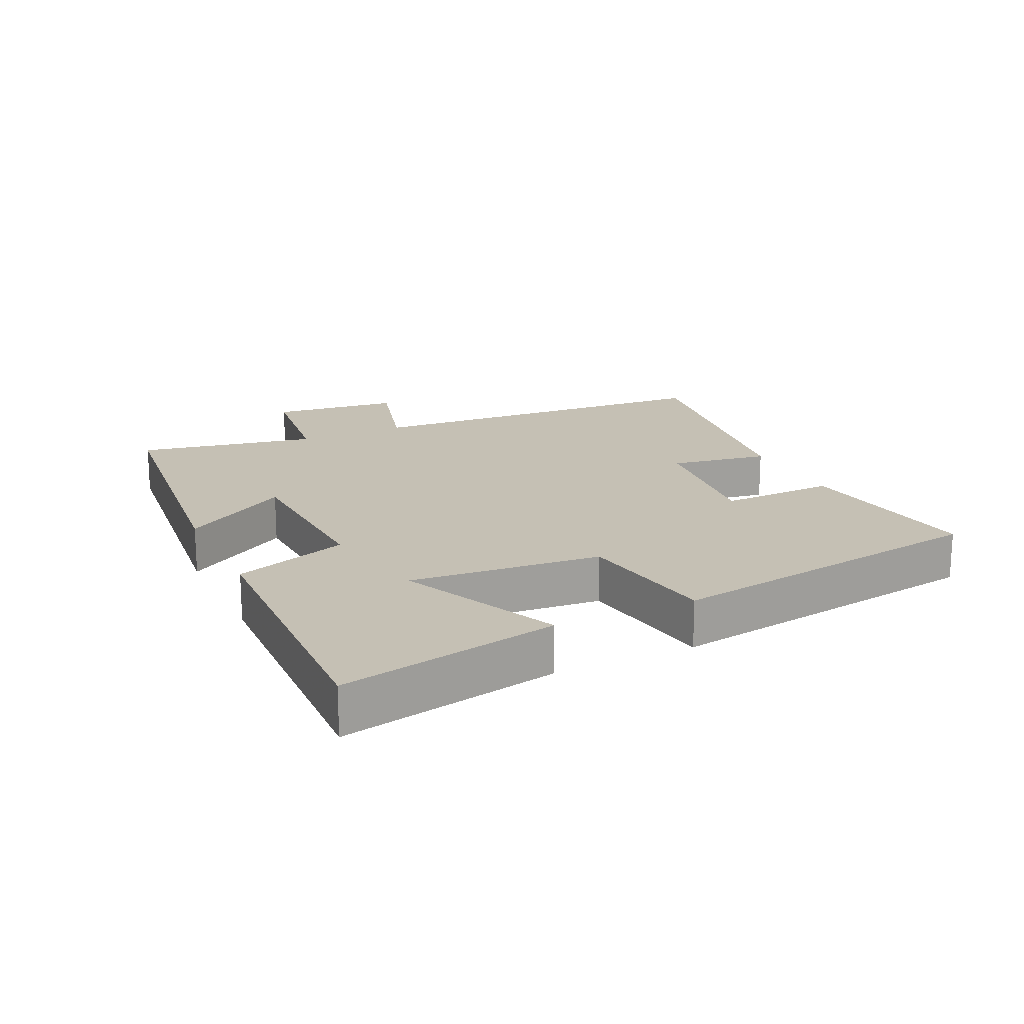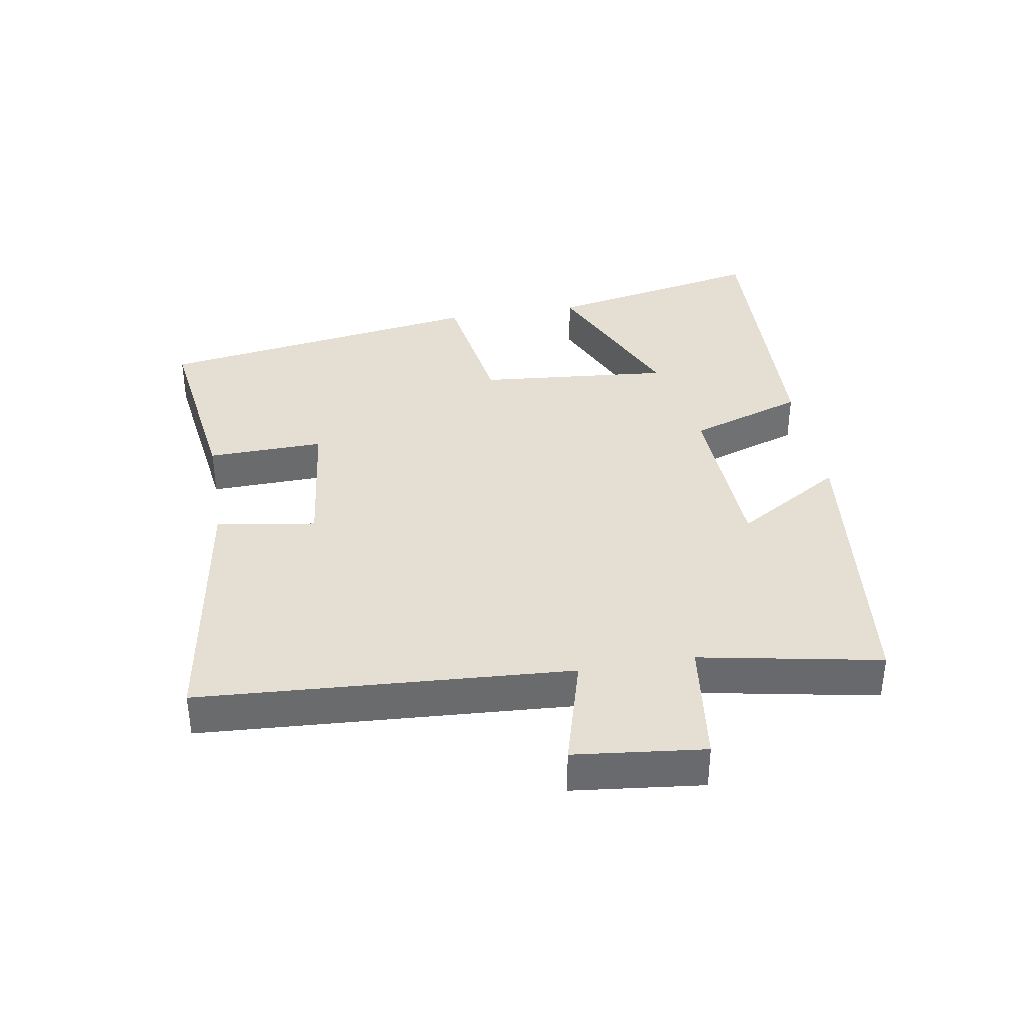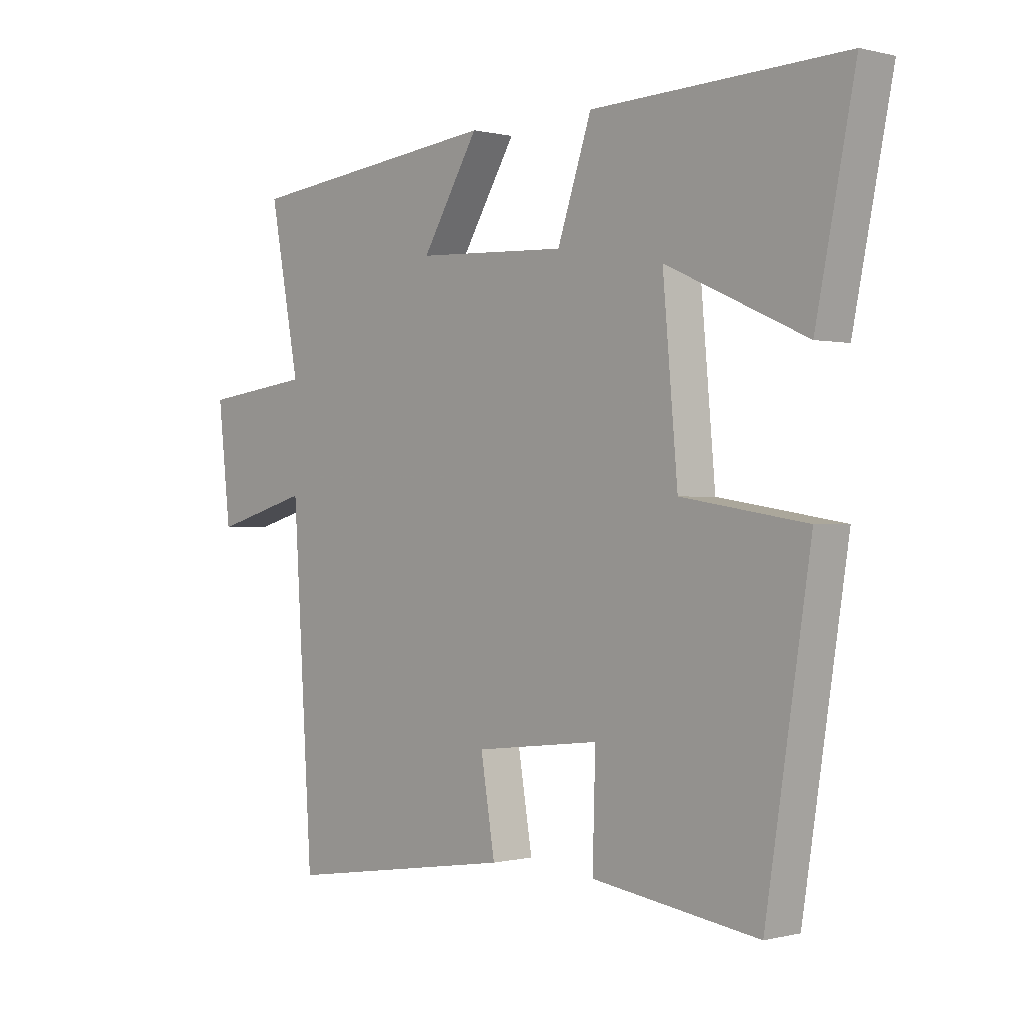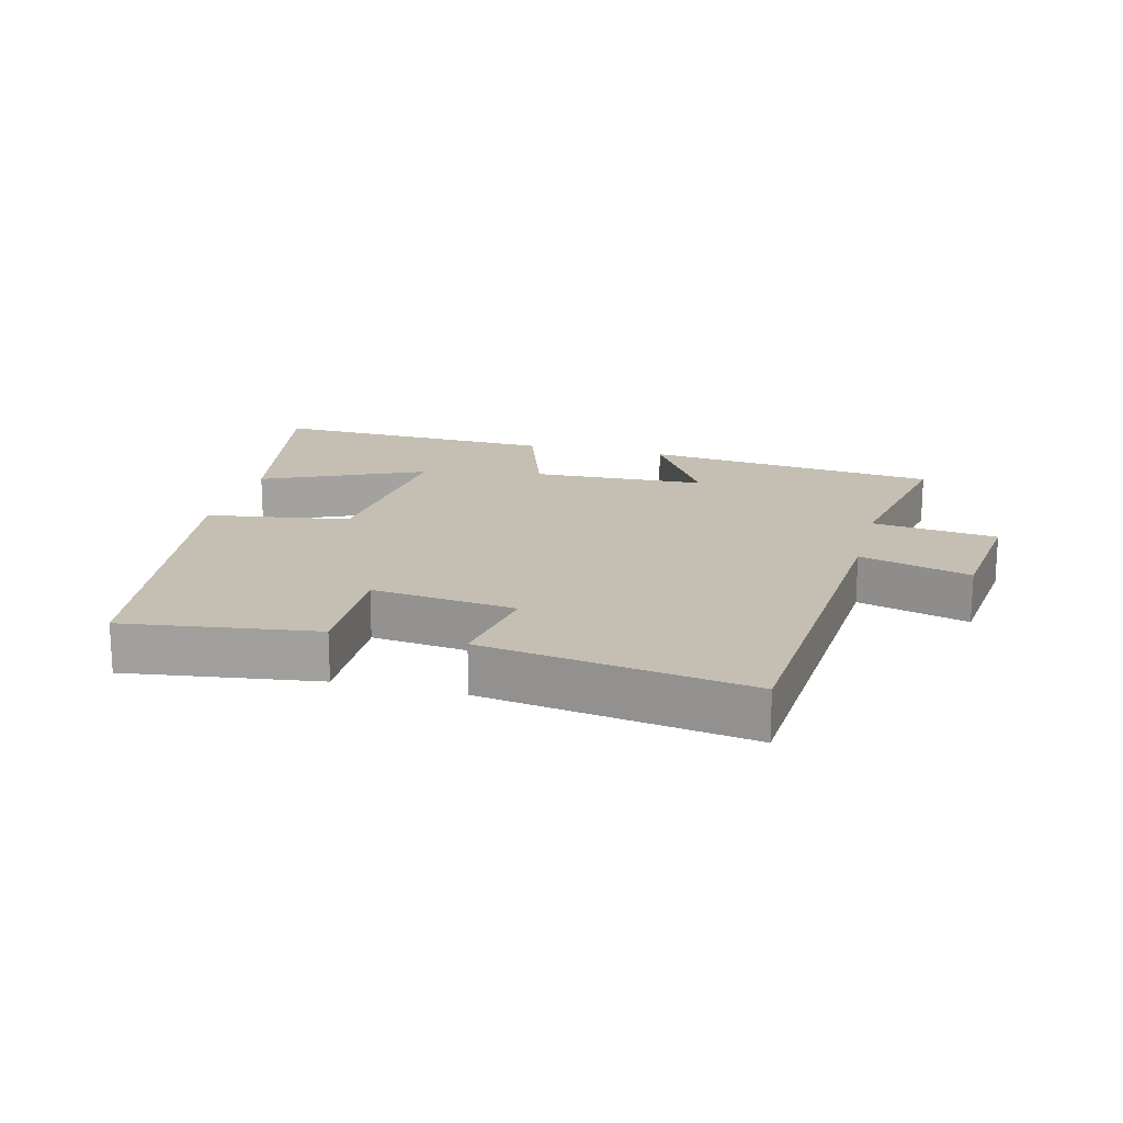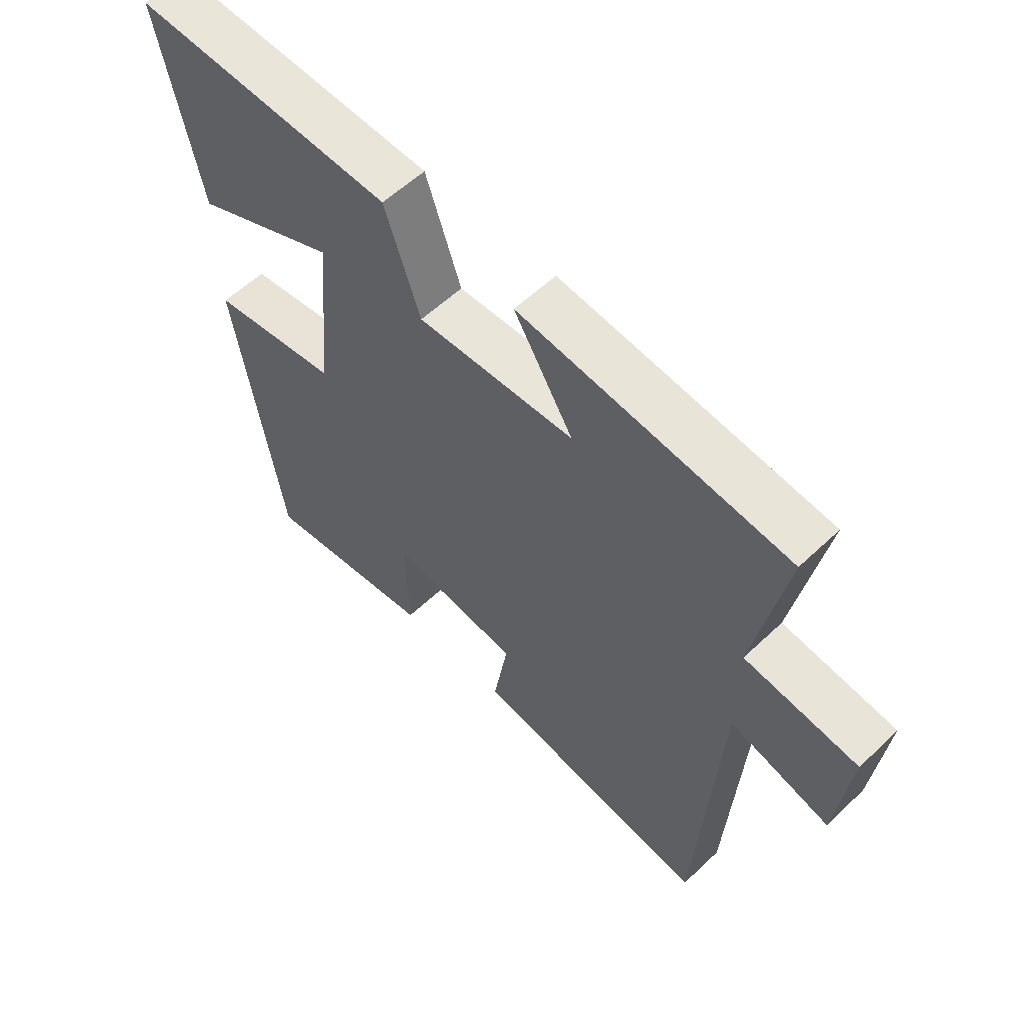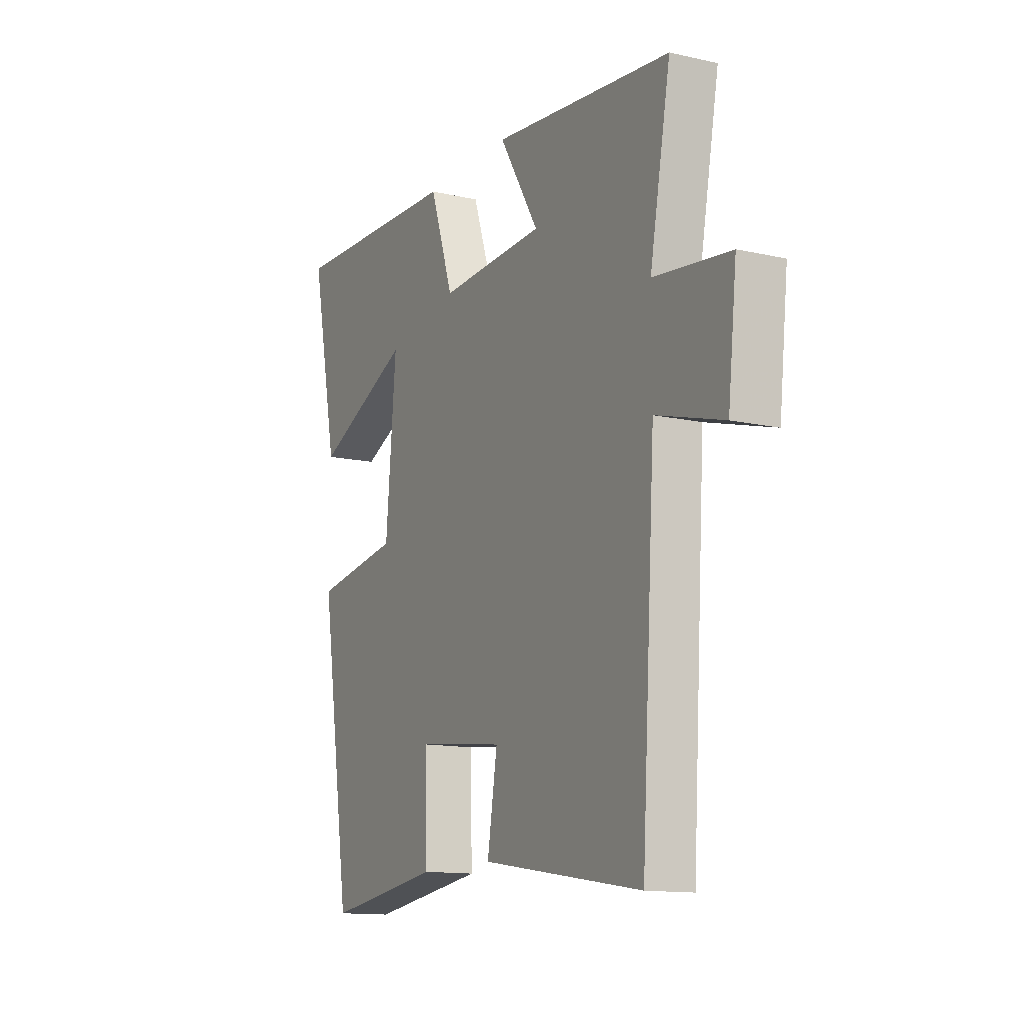
<metadata>
{"format":"obj","ext":"obj","renderer":"f3d","projection":"perspective","resolution":1024,"background":"white","views":[{"elev":18.2,"azim":64.6,"up":"+Y"},{"elev":37.1,"azim":-99.5,"up":"+Y"},{"elev":0.0,"azim":47.1,"up":"+Z"},{"elev":17.6,"azim":-165.5,"up":"+Y"},{"elev":57.5,"azim":-134.5,"up":"+Z"},{"elev":-13.2,"azim":-117.2,"up":"+Z"}]}
</metadata>
<code>
v 0.422 0.07 -0.541
v 0.13 0.07 -0.5
v 0.135 0.07 -0.322
v -0.085 0.07 -0.348
v -0.06 0.07 -0.5
v -0.465 0.07 -0.563
v -0.5 0.07 0.001
v -0.669 0.07 -0.047
v -0.691 0.07 0.151
v -0.5 0.07 0.175
v -0.552 0.07 0.45
v -0.1 0.07 0.5
v -0.2 0.07 0.336
v 0.066 0.07 0.324
v 0.126 0.07 0.5
v 0.568 0.07 0.516
v 0.5 0.07 0.18
v 0.255 0.07 0.29
v 0.281 0.07 -0.004
v 0.5 0.07 -0.038
v 0.422 0 -0.541
v 0.13 0 -0.5
v 0.135 0 -0.322
v -0.085 0 -0.348
v -0.06 0 -0.5
v -0.465 0 -0.563
v -0.5 0 0.001
v -0.669 0 -0.047
v -0.691 0 0.151
v -0.5 0 0.175
v -0.552 0 0.45
v -0.1 0 0.5
v -0.2 0 0.336
v 0.066 0 0.324
v 0.126 0 0.5
v 0.568 0 0.516
v 0.5 0 0.18
v 0.255 0 0.29
v 0.281 0 -0.004
v 0.5 0 -0.038
f 1 2 3
f 20 1 3
f 19 20 3
f 18 19 3 4
f 15 16 17 18
f 14 15 18 4
f 13 14 4
f 10 11 12 13
f 5 6 7
f 4 5 7
f 13 4 7
f 10 13 7
f 7 8 9 10
f 23 22 21
f 23 21 40
f 23 40 39
f 24 23 39 38
f 38 37 36 35
f 24 38 35 34
f 24 34 33
f 33 32 31 30
f 27 26 25
f 27 25 24
f 27 24 33
f 27 33 30
f 30 29 28 27
f 1 21 22 2
f 2 22 23 3
f 3 23 24 4
f 4 24 25 5
f 5 25 26 6
f 6 26 27 7
f 7 27 28 8
f 8 28 29 9
f 9 29 30 10
f 10 30 31 11
f 11 31 32 12
f 12 32 33 13
f 13 33 34 14
f 14 34 35 15
f 15 35 36 16
f 16 36 37 17
f 17 37 38 18
f 18 38 39 19
f 19 39 40 20
f 20 40 21 1

</code>
